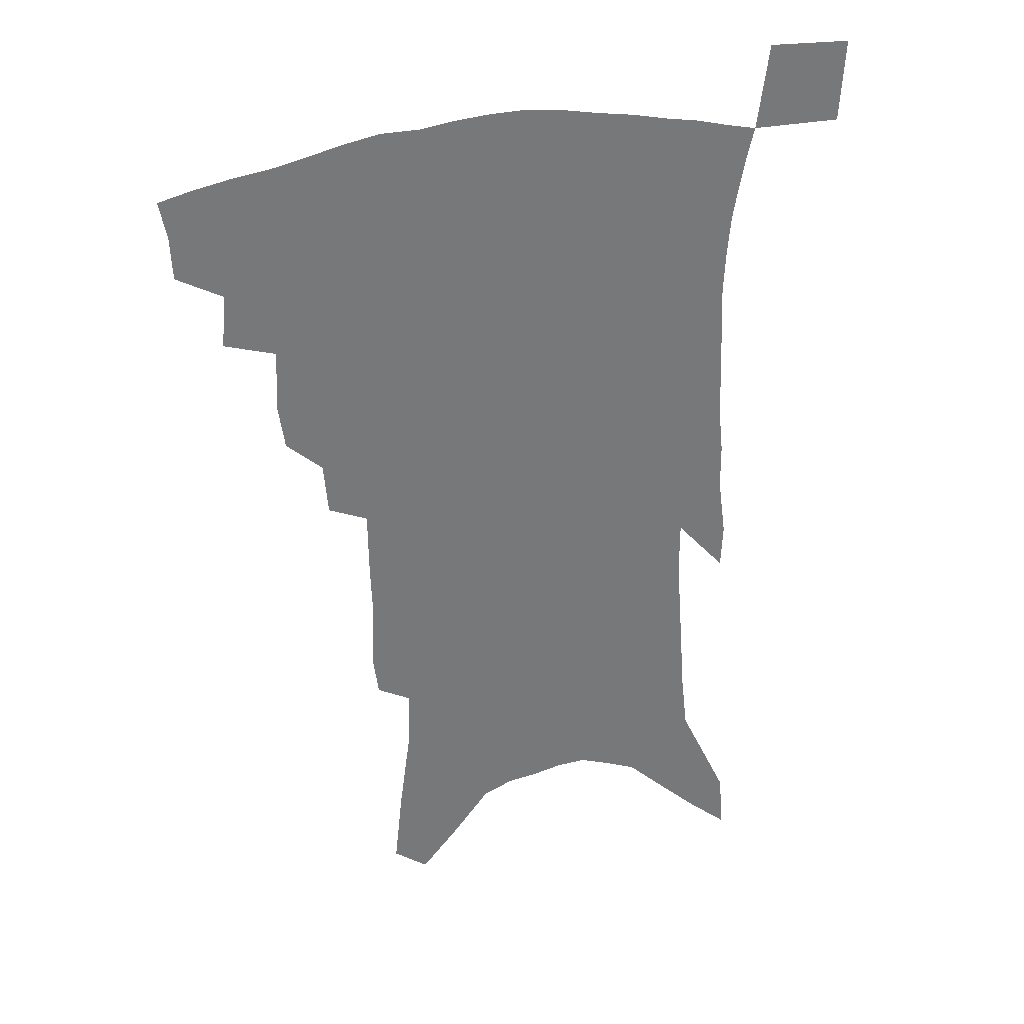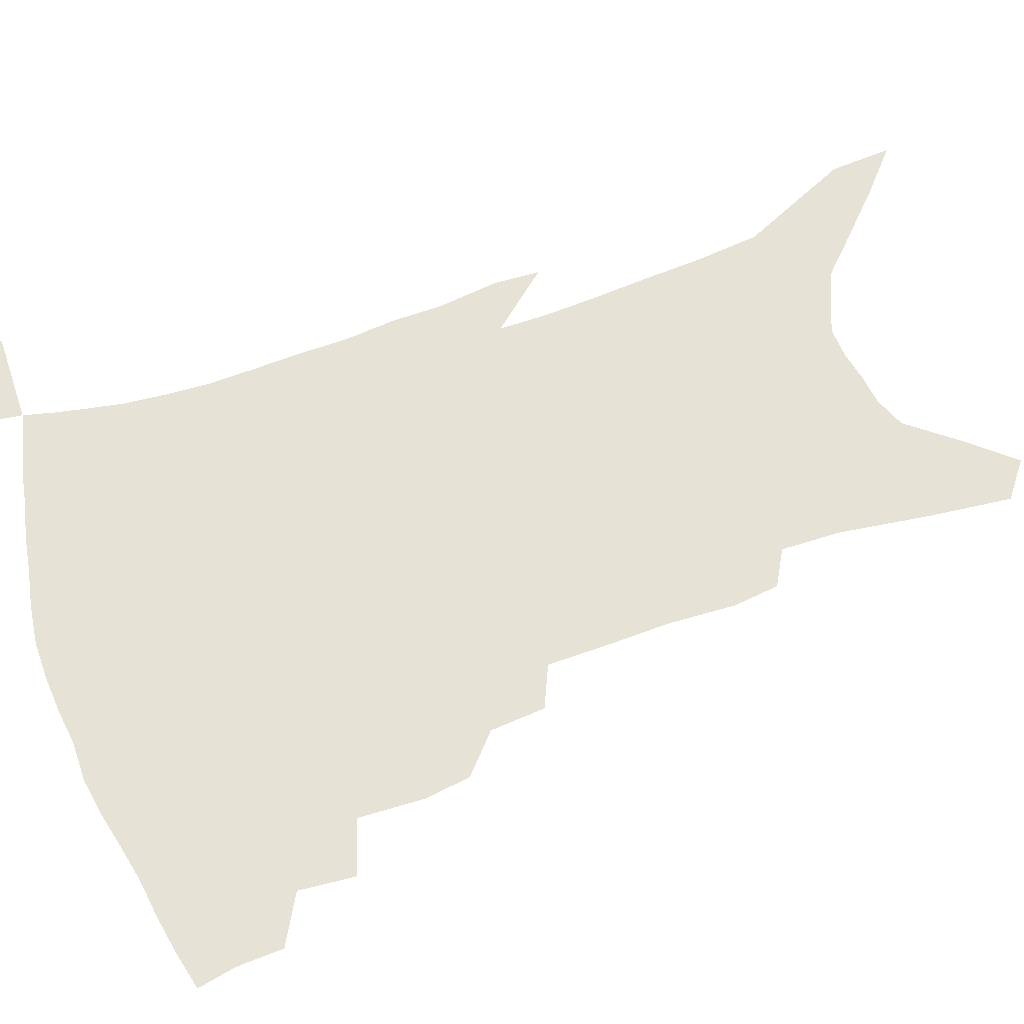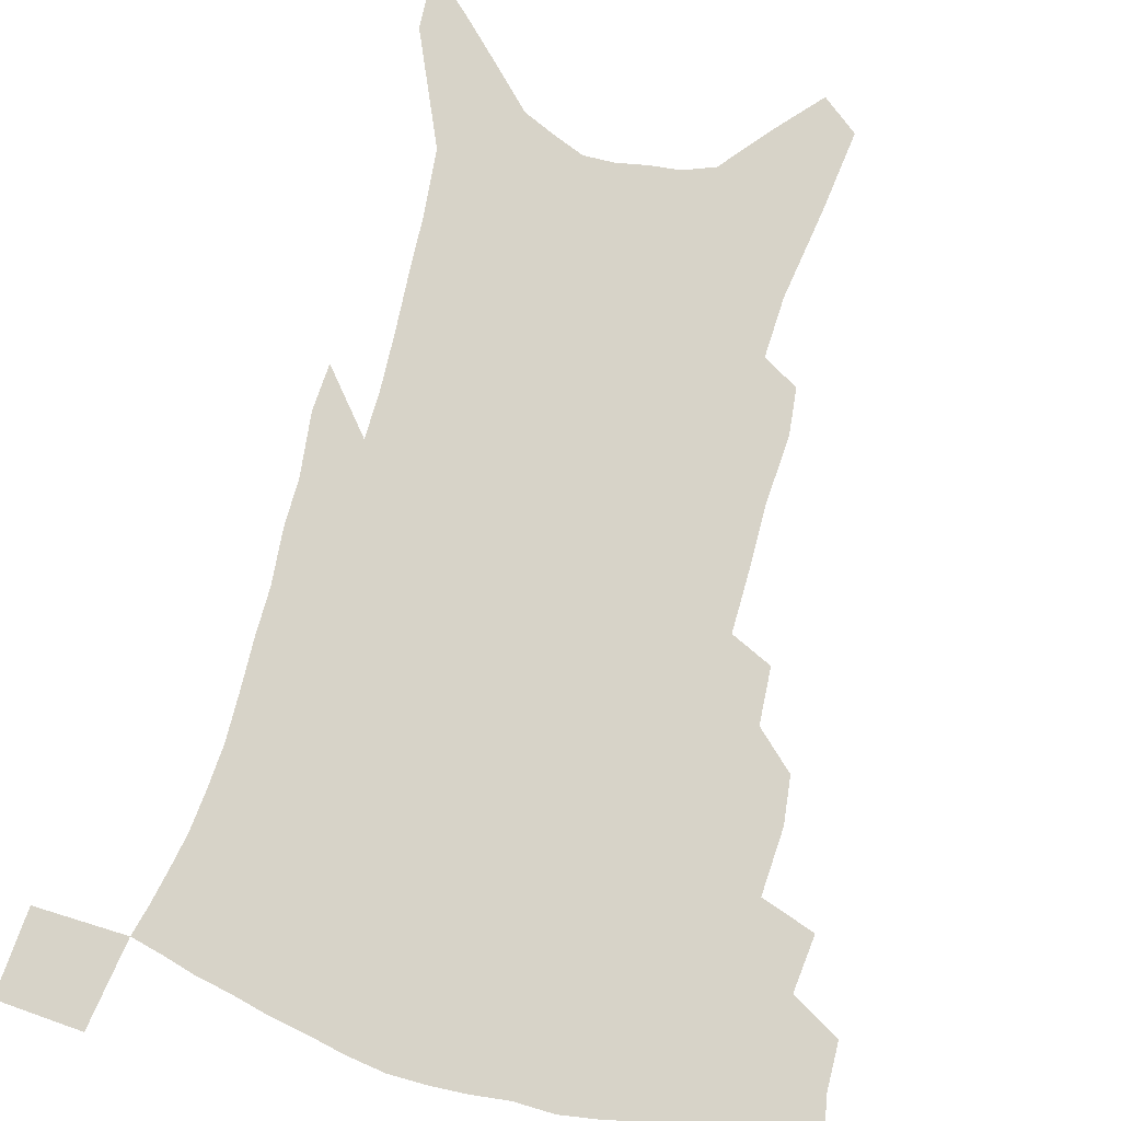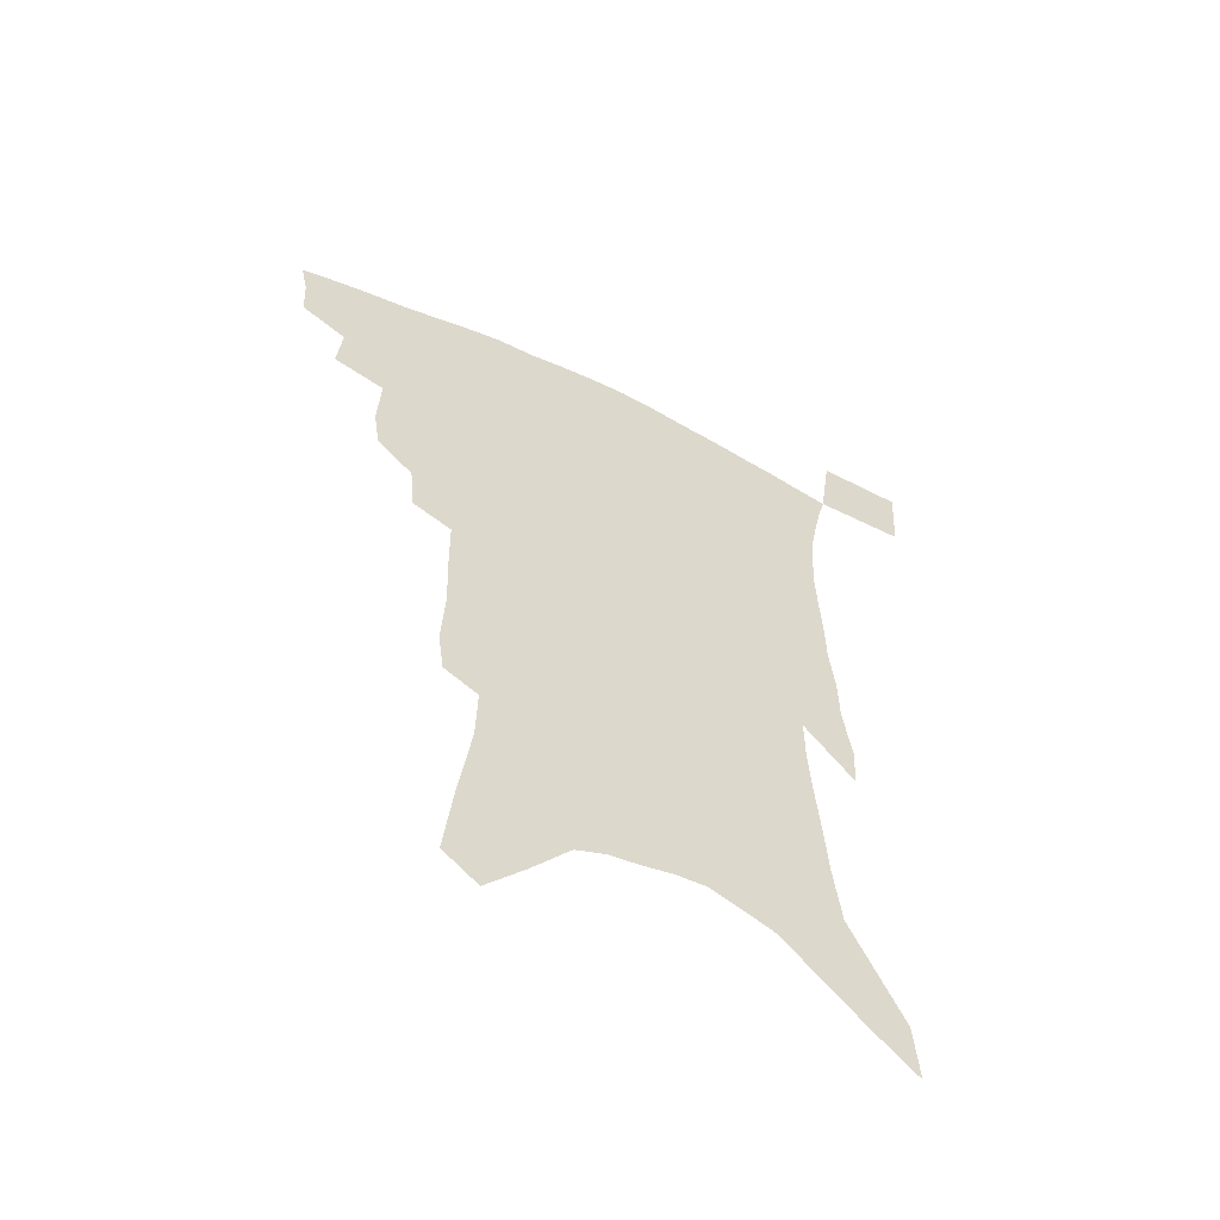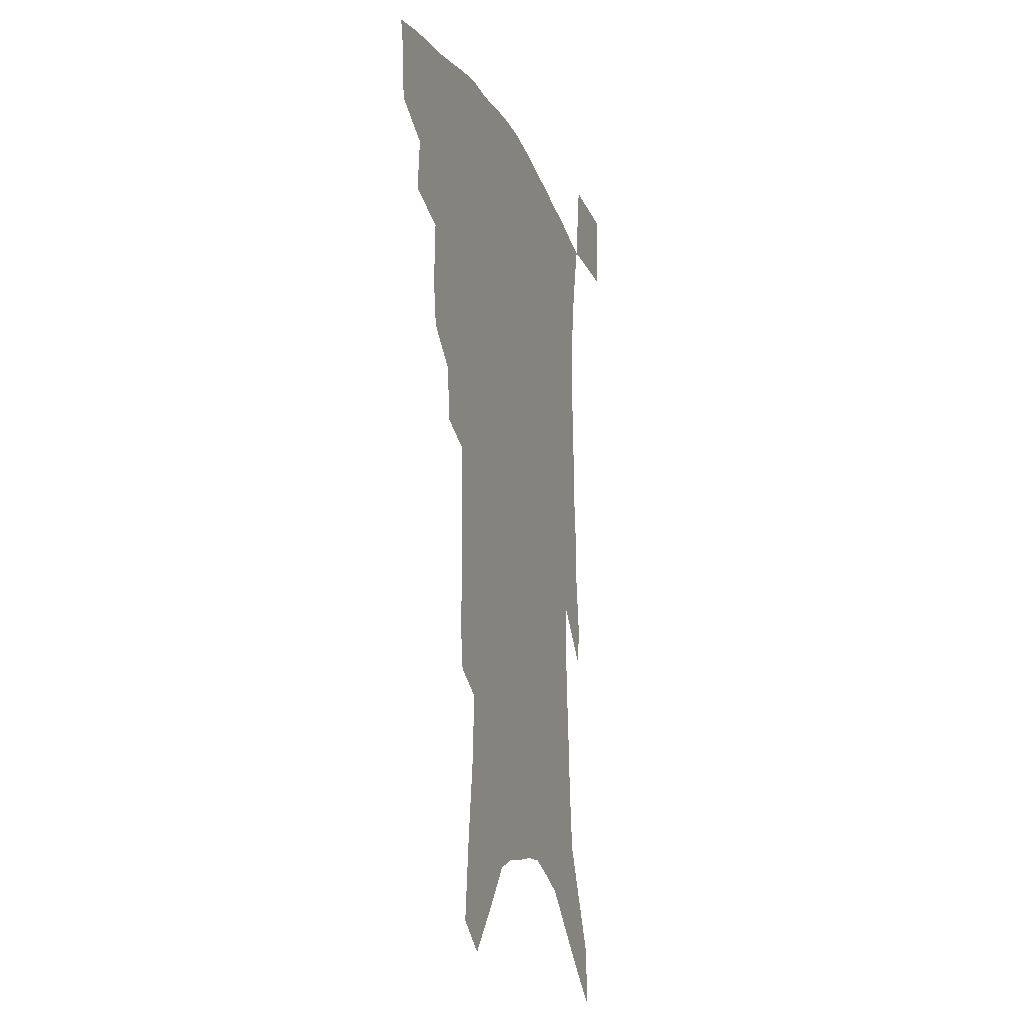
<metadata>
{"format":"obj","ext":"obj","renderer":"f3d","projection":"perspective","resolution":1024,"background":"white","views":[{"elev":32.8,"azim":-16.1,"up":"+Y"},{"elev":62.9,"azim":-109.1,"up":"+Z"},{"elev":77.0,"azim":-163.5,"up":"+Z"},{"elev":-59.2,"azim":-26.8,"up":"+Y"},{"elev":-17.5,"azim":-71.6,"up":"+Y"}]}
</metadata>
<code>
v 455.2 390 0
v 454.4 406.2 0
v 451.7 419.7 0
v 470.5 361 0
v 472.2 380.6 0
v 469.9 394.8 0
v 467.7 408.8 0
v 464.7 422.9 0
v 490.9 315.6 0
v 488.6 331.7 0
v 489.5 354.9 0
v 487.9 370.6 0
v 486.4 385.1 0
v 483.5 398.2 0
v 480.8 411.6 0
v 477.9 425.5 0
v 505.9 284.2 0
v 504.3 303.6 0
v 503.9 324.5 0
v 503 342.2 0
v 503.1 361.2 0
v 501.4 375.1 0
v 499.3 388.1 0
v 496.9 400.9 0
v 494.5 414 0
v 492 427.5 0
v 522.5 194 0
v 520.4 210.1 0
v 521.5 234.2 0
v 520.8 254.4 0
v 520.5 277.7 0
v 518.5 295.9 0
v 519.4 319.8 0
v 518 335 0
v 516.3 349.1 0
v 515.4 364.4 0
v 513.9 377.8 0
v 511.9 390.5 0
v 509.7 403.3 0
v 507.5 416.4 0
v 505.1 430.4 0
v 527.1 104.5 0
v 530.2 133.6 0
v 534.5 165.9 0
v 534.9 187.1 0
v 535.5 211.2 0
v 534.4 229.4 0
v 534 249.7 0
v 533.2 269.5 0
v 531.9 287.4 0
v 530.5 304 0
v 530.8 324.6 0
v 529.5 338.7 0
v 528.9 353.9 0
v 527.5 366.8 0
v 526.4 380.1 0
v 524.4 392.6 0
v 522.7 405.3 0
v 520.7 418.3 0
v 518.2 433.5 0
v 539.8 94.9 0
v 542.3 124.3 0
v 544.9 152.8 0
v 546.3 177.3 0
v 546.4 198.4 0
v 547.3 224.8 0
v 546.3 242.6 0
v 544.9 258.9 0
v 543.4 274.3 0
v 542.7 293 0
v 542.5 312.3 0
v 541.9 327.9 0
v 541.3 342.5 0
v 540.8 356.9 0
v 539.9 369.5 0
v 539.2 382.3 0
v 537.4 394.4 0
v 535.6 407.3 0
v 533.6 421.1 0
v 531.3 435.9 0
v 553.6 111.1 0
v 556.3 141.8 0
v 558.3 169.7 0
v 557.7 187.8 0
v 557.1 206.8 0
v 557.7 232.7 0
v 556.7 249.5 0
v 556 267.8 0
v 554.4 281.5 0
v 553.7 298.9 0
v 553.6 316.7 0
v 553.1 331.4 0
v 552.9 345.9 0
v 552.4 358.9 0
v 552 371.8 0
v 551.1 383.6 0
v 550 395.7 0
v 549.2 408.1 0
v 547.5 421.4 0
v 545.5 435.9 0
v 567.4 128.6 0
v 568.7 155.1 0
v 568.4 173.9 0
v 567.9 192.9 0
v 568 216.5 0
v 567.4 234.3 0
v 566.7 253.7 0
v 565.9 270.2 0
v 565 286.5 0
v 564.6 303.8 0
v 564.4 320 0
v 563.7 332.3 0
v 564 347.7 0
v 563.9 361 0
v 563.6 372.9 0
v 562.7 384.5 0
v 562.6 396.7 0
v 561.9 409 0
v 560.5 422.2 0
v 558.5 437.7 0
v 578.4 133.1 0
v 579.1 159.8 0
v 578.9 180.7 0
v 577.8 195.5 0
v 577.8 219 0
v 577.2 237 0
v 576.5 254 0
v 575.8 271.2 0
v 575.1 286.2 0
v 574.8 303.3 0
v 574.7 320.7 0
v 575 336.4 0
v 574.7 348.3 0
v 574.9 361.4 0
v 575.2 373.8 0
v 575 385.2 0
v 575.2 397.3 0
v 574.8 409.2 0
v 573.1 423.3 0
v 571.5 438.7 0
v 589.2 134.5 0
v 589.3 161.5 0
v 588.8 182.1 0
v 588.4 204.3 0
v 587.7 221.6 0
v 587.2 242.1 0
v 586.5 257.2 0
v 586.1 276.3 0
v 585.7 291.1 0
v 585.3 306.4 0
v 585.2 323.1 0
v 585.4 337.2 0
v 585.7 350 0
v 586.1 363.2 0
v 586.3 373.9 0
v 587.2 386.2 0
v 587.2 397.6 0
v 587 409.2 0
v 585.7 423.6 0
v 584.5 438.8 0
v 600 136.7 0
v 599.6 160.8 0
v 598.9 182 0
v 598.5 200.7 0
v 597.7 219.8 0
v 597.1 239.7 0
v 596.3 258.6 0
v 596.3 273.2 0
v 595.6 293 0
v 595.5 306.9 0
v 595.4 322.8 0
v 595.8 335.2 0
v 596.2 350.1 0
v 596.8 362.1 0
v 597.9 375 0
v 598.5 386.4 0
v 598.9 397.6 0
v 598.9 409.9 0
v 598.4 423.1 0
v 598 437.1 0
v 610.8 137.3 0
v 610.4 156.5 0
v 609.1 180.2 0
v 608.5 200 0
v 607.5 220.4 0
v 606.8 240.3 0
v 606.5 256.1 0
v 606 273.7 0
v 605.9 289.8 0
v 605.7 306 0
v 605.7 321.2 0
v 606.1 337.5 0
v 606.6 349.4 0
v 607.4 361.1 0
v 608.4 374.4 0
v 609.5 385.9 0
v 610.5 397 0
v 611.8 408.4 0
v 612.1 420.8 0
v 611.9 434.4 0
v 622 133 0
v 621 154.6 0
v 620.5 172.8 0
v 619 195.8 0
v 617.2 221.1 0
v 616.5 239.5 0
v 616.5 254.6 0
v 615.8 273.4 0
v 616.5 285.8 0
v 616.1 302.5 0
v 616.2 317.5 0
v 616 336.3 0
v 616.7 349.3 0
v 617.9 360.4 0
v 619 372.6 0
v 620.3 384.2 0
v 621.8 395.8 0
v 623.7 407.1 0
v 624.4 419 0
v 624.7 432.3 0
v 633.4 128.1 0
v 632.5 148.6 0
v 630.5 172.9 0
v 629.8 191.5 0
v 628.3 213.6 0
v 627.3 233.2 0
v 627.7 248.2 0
v 626.6 267.6 0
v 626.5 284.1 0
v 626.4 300.2 0
v 626.4 315.7 0
v 627.2 330 0
v 627 346.2 0
v 628.4 358 0
v 629.6 370.6 0
v 631.1 383.7 0
v 632.8 394.2 0
v 634.6 405.8 0
v 636.4 416.8 0
v 637.4 429.4 0
v 647.8 114.2 0
v 645.3 138.9 0
v 642.9 163.2 0
v 641.6 183.5 0
v 639 208 0
v 638.6 225.7 0
v 638.4 242.9 0
v 637.6 261.6 0
v 637 279.3 0
v 637.6 294 0
v 636.8 311.9 0
v 637.8 325.4 0
v 637.7 341.6 0
v 638.9 354.8 0
v 640.3 367.3 0
v 641.5 381 0
v 643.5 392.7 0
v 645.5 404 0
v 647.5 414.9 0
v 649.1 427.3 0
v 662.5 100.2 0
v 659.7 125.6 0
v 657.4 148.7 0
v 654.8 172.1 0
v 653.5 192.8 0
v 651.8 213.4 0
v 650.7 232.7 0
v 650.7 249.9 0
v 650.8 267.1 0
v 649.9 285.4 0
v 649 303.1 0
v 649.1 318.9 0
v 650.9 331.9 0
v 649.8 350.2 0
v 650.7 364.6 0
v 651.6 379.1 0
v 654.2 390 0
v 656.2 401.9 0
v 658.5 412.9 0
v 660.9 424.2 0
v 677.2 87.54 0
v 675.7 109.5 0
v 668.9 229 0
v 669.6 245.8 0
v 666.7 268 0
v 666.5 285 0
v 664.6 304.5 0
v 664.4 320.9 0
v 663.5 338.9 0
v 663 356.3 0
v 663.8 371.4 0
v 665 386.2 0
v 667.2 398.6 0
v 669.5 410.4 0
v 672.2 421.6 0
v 676.4 453.1 0
v 704.6 421.3 0
v 706.4 451.6 0
f 5 6 1
f 1 6 2
f 6 7 2
f 2 7 3
f 7 8 3
f 11 12 4
f 4 12 5
f 12 13 5
f 5 13 6
f 13 14 6
f 6 14 7
f 14 15 7
f 7 15 8
f 15 16 8
f 18 19 9
f 9 19 10
f 19 20 10
f 10 20 11
f 20 21 11
f 11 21 12
f 21 22 12
f 12 22 13
f 22 23 13
f 13 23 14
f 23 24 14
f 14 24 15
f 24 25 15
f 15 25 16
f 25 26 16
f 31 32 17
f 17 32 18
f 32 33 18
f 18 33 19
f 33 34 19
f 19 34 20
f 34 35 20
f 20 35 21
f 35 36 21
f 21 36 22
f 36 37 22
f 22 37 23
f 37 38 23
f 23 38 24
f 38 39 24
f 24 39 25
f 39 40 25
f 25 40 26
f 40 41 26
f 45 46 27
f 27 46 28
f 46 47 28
f 28 47 29
f 47 48 29
f 29 48 30
f 48 49 30
f 30 49 31
f 49 50 31
f 31 50 32
f 50 51 32
f 32 51 33
f 51 52 33
f 33 52 34
f 52 53 34
f 34 53 35
f 53 54 35
f 35 54 36
f 54 55 36
f 36 55 37
f 55 56 37
f 37 56 38
f 56 57 38
f 38 57 39
f 57 58 39
f 39 58 40
f 58 59 40
f 40 59 41
f 59 60 41
f 61 62 42
f 42 62 43
f 62 63 43
f 43 63 44
f 63 64 44
f 44 64 45
f 64 65 45
f 45 65 46
f 65 66 46
f 46 66 47
f 66 67 47
f 47 67 48
f 67 68 48
f 48 68 49
f 68 69 49
f 49 69 50
f 69 70 50
f 50 70 51
f 70 71 51
f 51 71 52
f 71 72 52
f 52 72 53
f 72 73 53
f 53 73 54
f 73 74 54
f 54 74 55
f 74 75 55
f 55 75 56
f 75 76 56
f 56 76 57
f 76 77 57
f 57 77 58
f 77 78 58
f 58 78 59
f 78 79 59
f 59 79 60
f 79 80 60
f 61 81 62
f 81 82 62
f 62 82 63
f 82 83 63
f 63 83 64
f 83 84 64
f 64 84 65
f 84 85 65
f 65 85 66
f 85 86 66
f 66 86 67
f 86 87 67
f 67 87 68
f 87 88 68
f 68 88 69
f 88 89 69
f 69 89 70
f 89 90 70
f 70 90 71
f 90 91 71
f 71 91 72
f 91 92 72
f 72 92 73
f 92 93 73
f 73 93 74
f 93 94 74
f 74 94 75
f 94 95 75
f 75 95 76
f 95 96 76
f 76 96 77
f 96 97 77
f 77 97 78
f 97 98 78
f 78 98 79
f 98 99 79
f 79 99 80
f 99 100 80
f 81 101 82
f 101 102 82
f 82 102 83
f 102 103 83
f 83 103 84
f 103 104 84
f 84 104 85
f 104 105 85
f 85 105 86
f 105 106 86
f 86 106 87
f 106 107 87
f 87 107 88
f 107 108 88
f 88 108 89
f 108 109 89
f 89 109 90
f 109 110 90
f 90 110 91
f 110 111 91
f 91 111 92
f 111 112 92
f 92 112 93
f 112 113 93
f 93 113 94
f 113 114 94
f 94 114 95
f 114 115 95
f 95 115 96
f 115 116 96
f 96 116 97
f 116 117 97
f 97 117 98
f 117 118 98
f 98 118 99
f 118 119 99
f 99 119 100
f 119 120 100
f 101 121 102
f 121 122 102
f 102 122 103
f 122 123 103
f 103 123 104
f 123 124 104
f 104 124 105
f 124 125 105
f 105 125 106
f 125 126 106
f 106 126 107
f 126 127 107
f 107 127 108
f 127 128 108
f 108 128 109
f 128 129 109
f 109 129 110
f 129 130 110
f 110 130 111
f 130 131 111
f 111 131 112
f 131 132 112
f 112 132 113
f 132 133 113
f 113 133 114
f 133 134 114
f 114 134 115
f 134 135 115
f 115 135 116
f 135 136 116
f 116 136 117
f 136 137 117
f 117 137 118
f 137 138 118
f 118 138 119
f 138 139 119
f 119 139 120
f 139 140 120
f 121 141 122
f 141 142 122
f 122 142 123
f 142 143 123
f 123 143 124
f 143 144 124
f 124 144 125
f 144 145 125
f 125 145 126
f 145 146 126
f 126 146 127
f 146 147 127
f 127 147 128
f 147 148 128
f 128 148 129
f 148 149 129
f 129 149 130
f 149 150 130
f 130 150 131
f 150 151 131
f 131 151 132
f 151 152 132
f 132 152 133
f 152 153 133
f 133 153 134
f 153 154 134
f 134 154 135
f 154 155 135
f 135 155 136
f 155 156 136
f 136 156 137
f 156 157 137
f 137 157 138
f 157 158 138
f 138 158 139
f 158 159 139
f 139 159 140
f 159 160 140
f 141 161 142
f 161 162 142
f 142 162 143
f 162 163 143
f 143 163 144
f 163 164 144
f 144 164 145
f 164 165 145
f 145 165 146
f 165 166 146
f 146 166 147
f 166 167 147
f 147 167 148
f 167 168 148
f 148 168 149
f 168 169 149
f 149 169 150
f 169 170 150
f 150 170 151
f 170 171 151
f 151 171 152
f 171 172 152
f 152 172 153
f 172 173 153
f 153 173 154
f 173 174 154
f 154 174 155
f 174 175 155
f 155 175 156
f 175 176 156
f 156 176 157
f 176 177 157
f 157 177 158
f 177 178 158
f 158 178 159
f 178 179 159
f 159 179 160
f 179 180 160
f 161 181 162
f 181 182 162
f 162 182 163
f 182 183 163
f 163 183 164
f 183 184 164
f 164 184 165
f 184 185 165
f 165 185 166
f 185 186 166
f 166 186 167
f 186 187 167
f 167 187 168
f 187 188 168
f 168 188 169
f 188 189 169
f 169 189 170
f 189 190 170
f 170 190 171
f 190 191 171
f 171 191 172
f 191 192 172
f 172 192 173
f 192 193 173
f 173 193 174
f 193 194 174
f 174 194 175
f 194 195 175
f 175 195 176
f 195 196 176
f 176 196 177
f 196 197 177
f 177 197 178
f 197 198 178
f 178 198 179
f 198 199 179
f 179 199 180
f 199 200 180
f 181 201 182
f 201 202 182
f 182 202 183
f 202 203 183
f 183 203 184
f 203 204 184
f 184 204 185
f 204 205 185
f 185 205 186
f 205 206 186
f 186 206 187
f 206 207 187
f 187 207 188
f 207 208 188
f 188 208 189
f 208 209 189
f 189 209 190
f 209 210 190
f 190 210 191
f 210 211 191
f 191 211 192
f 211 212 192
f 192 212 193
f 212 213 193
f 193 213 194
f 213 214 194
f 194 214 195
f 214 215 195
f 195 215 196
f 215 216 196
f 196 216 197
f 216 217 197
f 197 217 198
f 217 218 198
f 198 218 199
f 218 219 199
f 199 219 200
f 219 220 200
f 201 221 202
f 221 222 202
f 202 222 203
f 222 223 203
f 203 223 204
f 223 224 204
f 204 224 205
f 224 225 205
f 205 225 206
f 225 226 206
f 206 226 207
f 226 227 207
f 207 227 208
f 227 228 208
f 208 228 209
f 228 229 209
f 209 229 210
f 229 230 210
f 210 230 211
f 230 231 211
f 211 231 212
f 231 232 212
f 212 232 213
f 232 233 213
f 213 233 214
f 233 234 214
f 214 234 215
f 234 235 215
f 215 235 216
f 235 236 216
f 216 236 217
f 236 237 217
f 217 237 218
f 237 238 218
f 218 238 219
f 238 239 219
f 219 239 220
f 239 240 220
f 221 241 222
f 241 242 222
f 222 242 223
f 242 243 223
f 223 243 224
f 243 244 224
f 224 244 225
f 244 245 225
f 225 245 226
f 245 246 226
f 226 246 227
f 246 247 227
f 227 247 228
f 247 248 228
f 228 248 229
f 248 249 229
f 229 249 230
f 249 250 230
f 230 250 231
f 250 251 231
f 231 251 232
f 251 252 232
f 232 252 233
f 252 253 233
f 233 253 234
f 253 254 234
f 234 254 235
f 254 255 235
f 235 255 236
f 255 256 236
f 236 256 237
f 256 257 237
f 237 257 238
f 257 258 238
f 238 258 239
f 258 259 239
f 239 259 240
f 259 260 240
f 241 261 242
f 261 262 242
f 242 262 243
f 262 263 243
f 243 263 244
f 263 264 244
f 244 264 245
f 264 265 245
f 245 265 246
f 265 266 246
f 246 266 247
f 266 267 247
f 247 267 248
f 267 268 248
f 248 268 249
f 268 269 249
f 249 269 250
f 269 270 250
f 250 270 251
f 270 271 251
f 251 271 252
f 271 272 252
f 252 272 253
f 272 273 253
f 253 273 254
f 273 274 254
f 254 274 255
f 274 275 255
f 255 275 256
f 275 276 256
f 256 276 257
f 276 277 257
f 257 277 258
f 277 278 258
f 258 278 259
f 278 279 259
f 259 279 260
f 279 280 260
f 261 281 262
f 281 282 262
f 262 282 263
f 268 283 269
f 283 284 269
f 269 284 270
f 284 285 270
f 270 285 271
f 285 286 271
f 271 286 272
f 286 287 272
f 272 287 273
f 287 288 273
f 273 288 274
f 288 289 274
f 274 289 275
f 289 290 275
f 275 290 276
f 290 291 276
f 276 291 277
f 291 292 277
f 277 292 278
f 292 293 278
f 278 293 279
f 293 294 279
f 279 294 280
f 294 295 280
f 295 297 296
f 297 298 296

</code>
